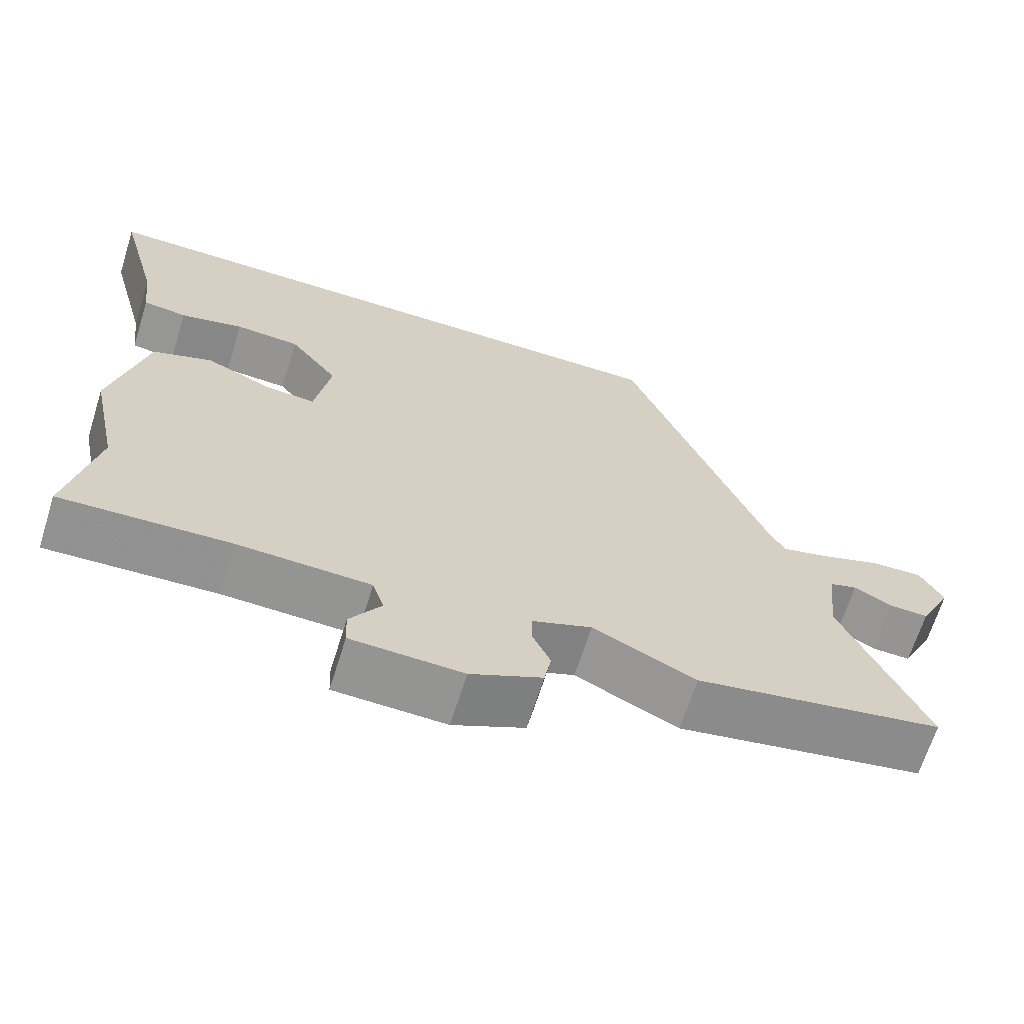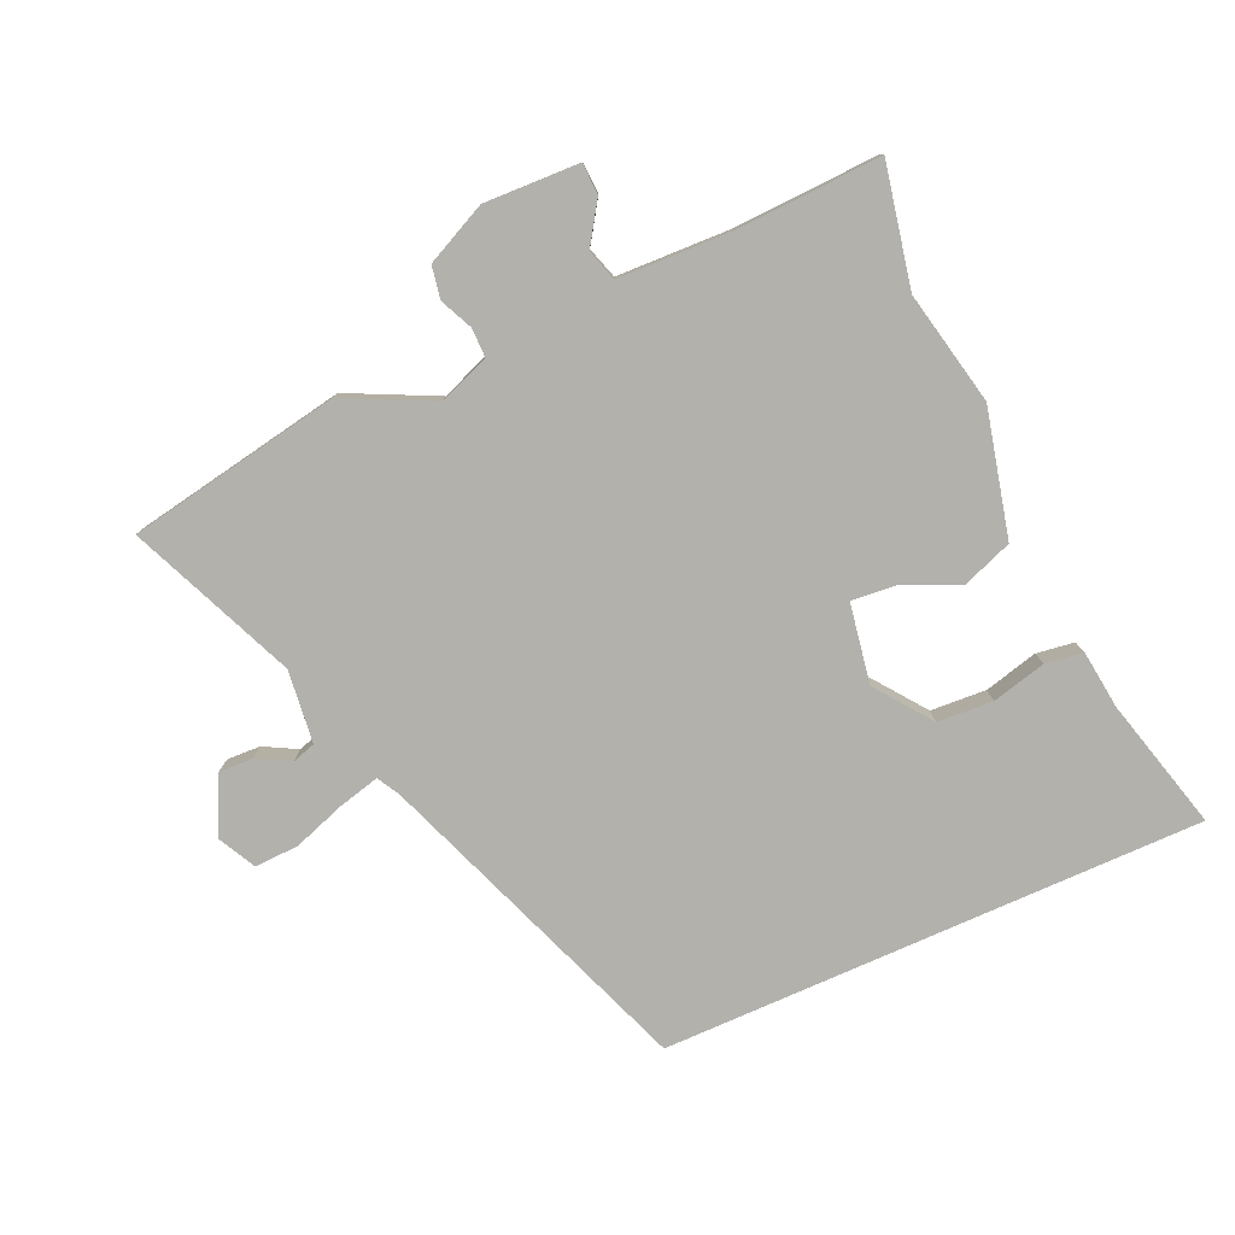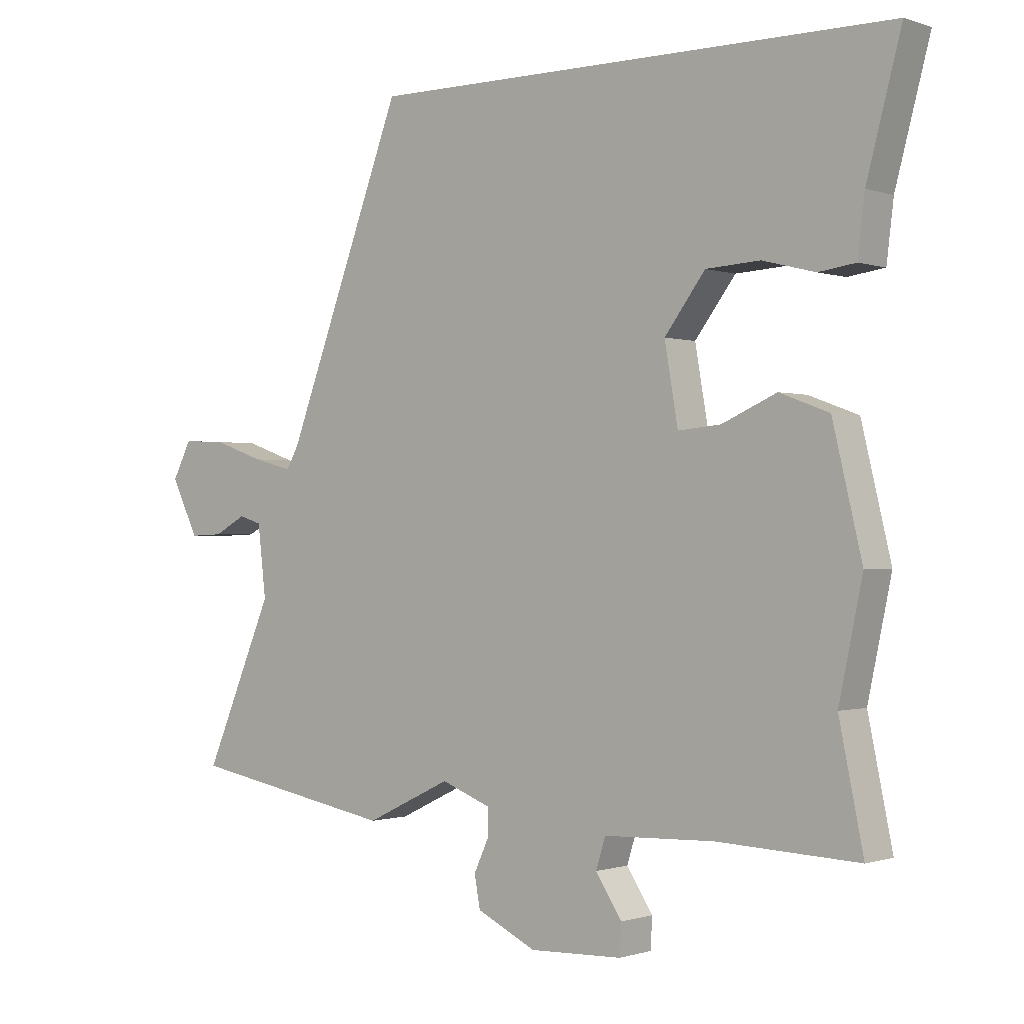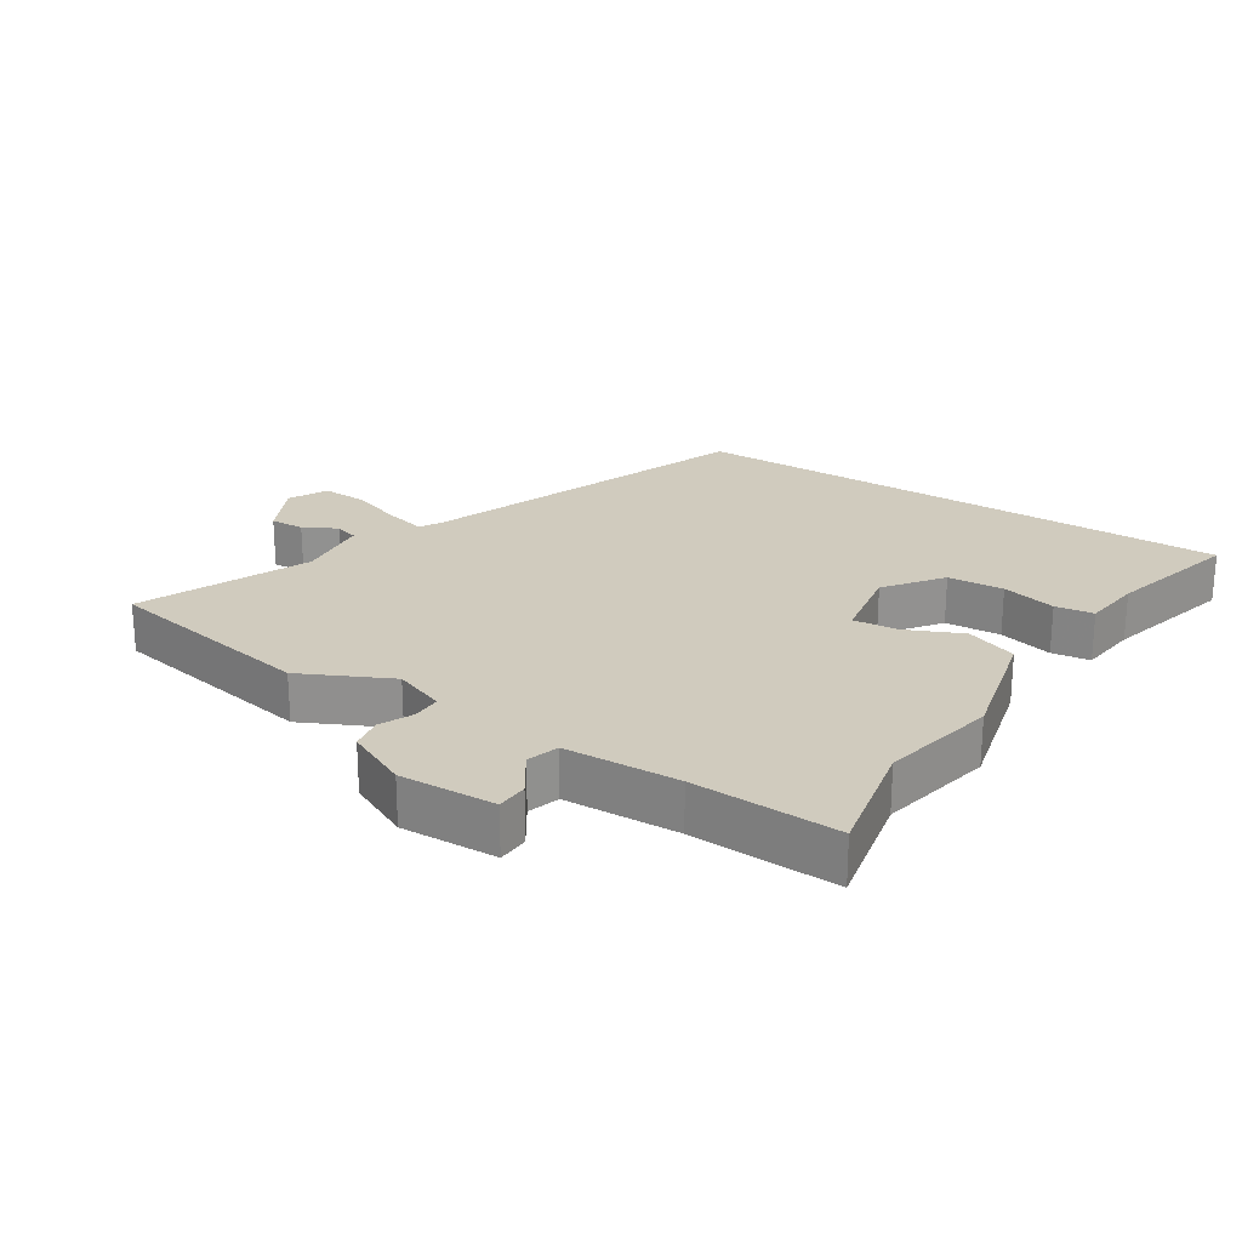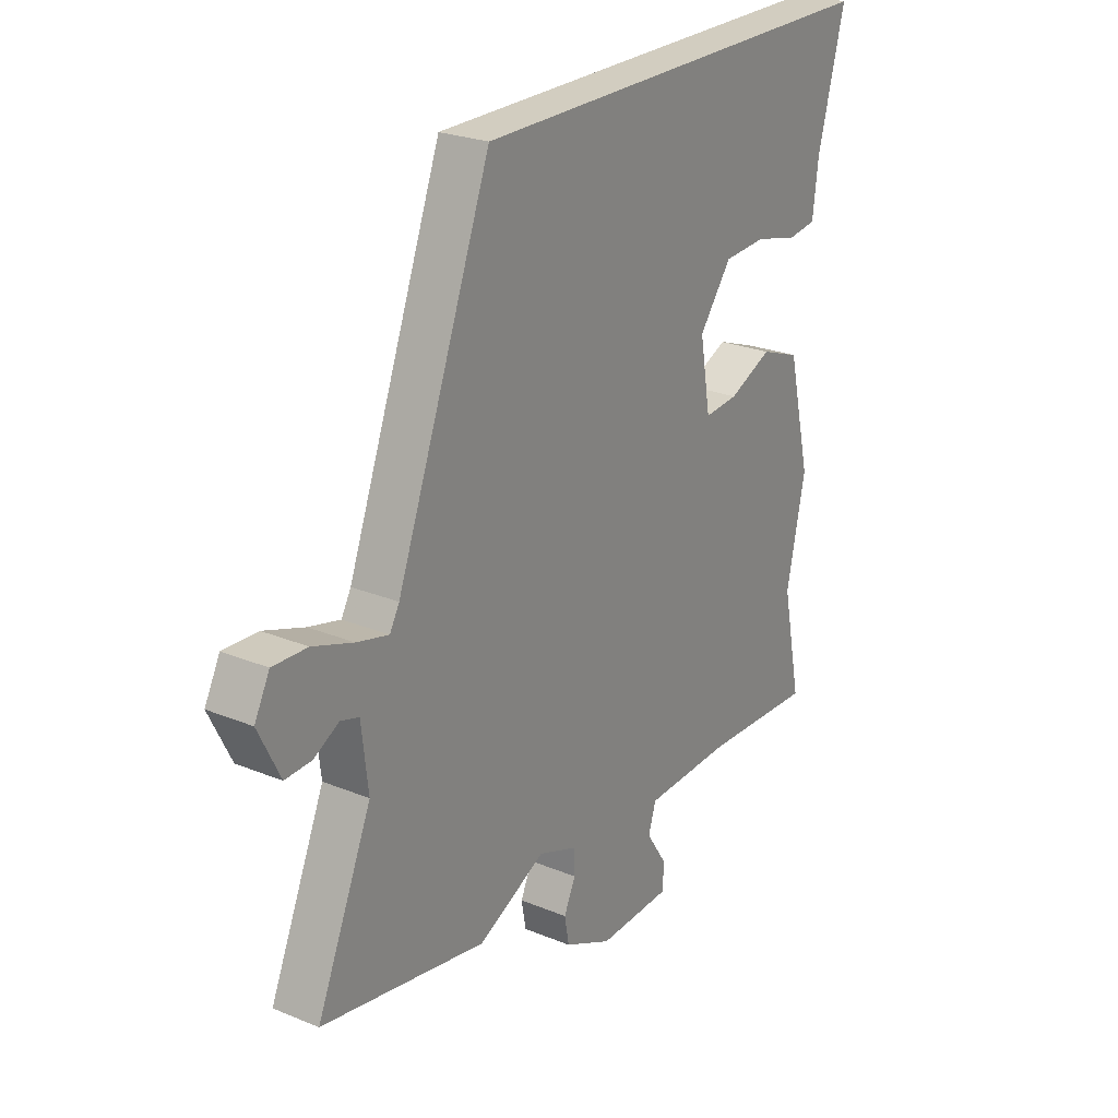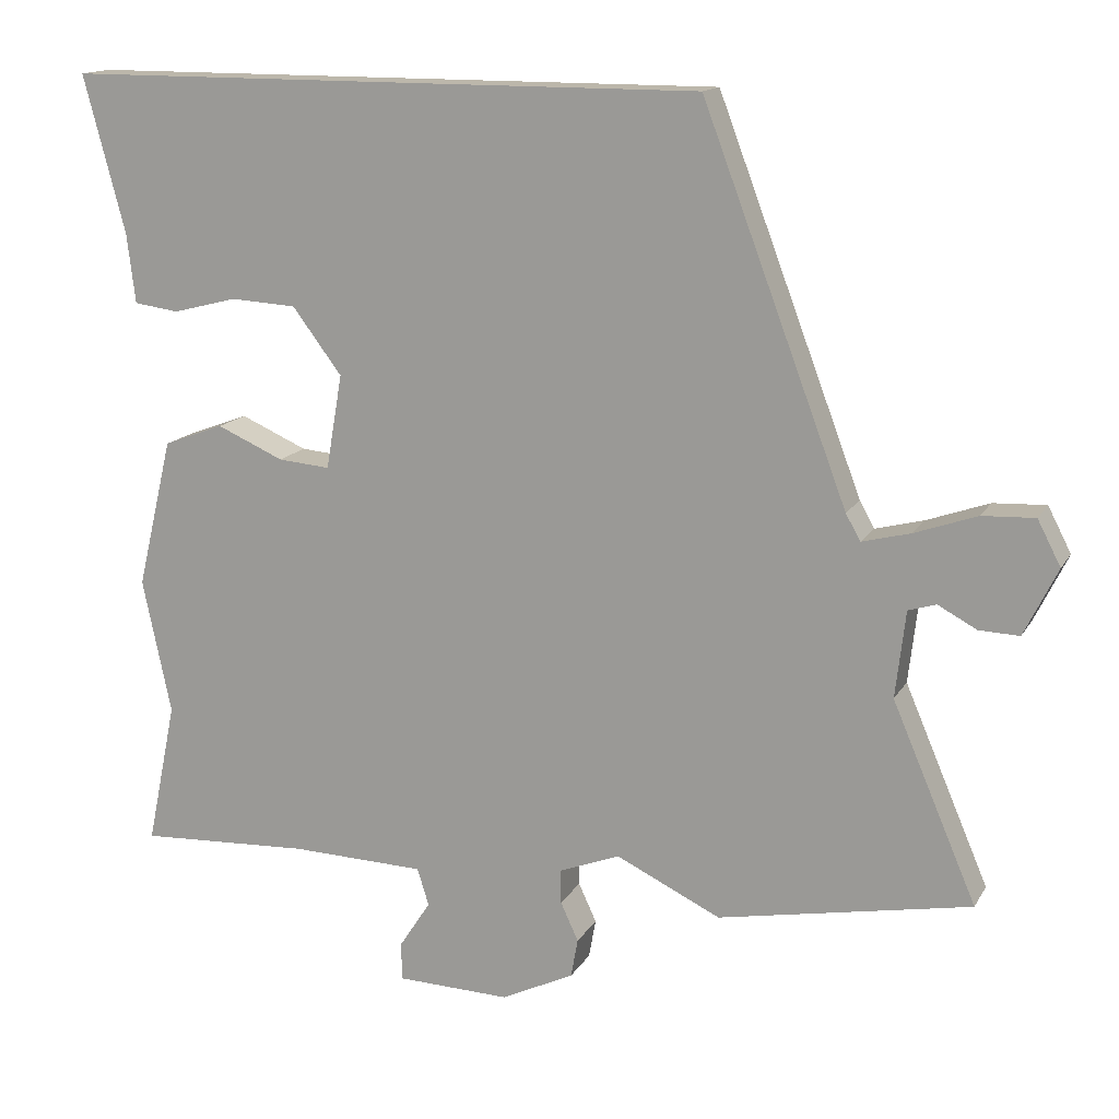
<metadata>
{"format":"obj","ext":"obj","renderer":"f3d","projection":"perspective","resolution":1024,"background":"white","views":[{"elev":-66.7,"azim":-17.4,"up":"+Z"},{"elev":-79.0,"azim":-156.0,"up":"+Y"},{"elev":-0.7,"azim":-141.1,"up":"+Z"},{"elev":23.5,"azim":-147.4,"up":"+Y"},{"elev":24.7,"azim":123.9,"up":"+Z"},{"elev":14.5,"azim":20.2,"up":"+Z"}]}
</metadata>
<code>
v -0.506 0.07 -0.53
v -0.468 0.07 -0.345
v -0.505 0.07 -0.17
v -0.459 0.07 0.023
v -0.381 0.07 0.052
v -0.295 0.07 0.014
v -0.228 0.07 0.008
v -0.207 0.07 0.13
v -0.271 0.07 0.215
v -0.356 0.07 0.22
v -0.439 0.07 0.199
v -0.497 0.07 0.207
v -0.508 0.07 0.297
v -0.562 0.07 0.5
v 0.269 0.07 0.5
v 0.456 0.07 0.005
v 0.475 0.07 -0.029
v 0.538 0.07 -0.013
v 0.618 0.07 0.015
v 0.686 0.07 0.018
v 0.716 0.07 -0.04
v 0.673 0.07 -0.127
v 0.621 0.07 -0.125
v 0.571 0.07 -0.098
v 0.535 0.07 -0.109
v 0.522 0.07 -0.221
v 0.631 0.07 -0.476
v 0.305 0.07 -0.536
v 0.17 0.07 -0.471
v 0.092 0.07 -0.501
v 0.092 0.07 -0.545
v 0.115 0.07 -0.595
v 0.106 0.07 -0.645
v 0.012 0.07 -0.69
v -0.134 0.07 -0.685
v -0.136 0.07 -0.637
v -0.095 0.07 -0.574
v -0.11 0.07 -0.526
v -0.284 0.07 -0.52
v -0.506 0 -0.53
v -0.468 0 -0.345
v -0.505 0 -0.17
v -0.459 0 0.023
v -0.381 0 0.052
v -0.295 0 0.014
v -0.228 0 0.008
v -0.207 0 0.13
v -0.271 0 0.215
v -0.356 0 0.22
v -0.439 0 0.199
v -0.497 0 0.207
v -0.508 0 0.297
v -0.562 0 0.5
v 0.269 0 0.5
v 0.456 0 0.005
v 0.475 0 -0.029
v 0.538 0 -0.013
v 0.618 0 0.015
v 0.686 0 0.018
v 0.716 0 -0.04
v 0.673 0 -0.127
v 0.621 0 -0.125
v 0.571 0 -0.098
v 0.535 0 -0.109
v 0.522 0 -0.221
v 0.631 0 -0.476
v 0.305 0 -0.536
v 0.17 0 -0.471
v 0.092 0 -0.501
v 0.092 0 -0.545
v 0.115 0 -0.595
v 0.106 0 -0.645
v 0.012 0 -0.69
v -0.134 0 -0.685
v -0.136 0 -0.637
v -0.095 0 -0.574
v -0.11 0 -0.526
v -0.284 0 -0.52
f 35 36 37
f 34 35 37
f 33 34 37
f 32 33 37
f 31 32 37
f 30 31 37 38
f 29 30 38 39
f 26 27 28 29
f 39 1 2
f 29 39 2
f 26 29 2
f 25 26 2
f 22 23 24
f 21 22 24
f 20 21 24
f 19 20 24
f 18 19 24
f 24 25 2
f 18 24 2
f 17 18 2
f 13 14 15 16
f 10 11 12 13
f 9 10 13
f 9 13 16 17
f 4 5 6
f 3 4 6
f 2 3 6
f 2 6 7
f 17 2 7
f 8 9 17
f 7 8 17
f 76 75 74
f 76 74 73
f 76 73 72
f 76 72 71
f 76 71 70
f 77 76 70 69
f 78 77 69 68
f 68 67 66 65
f 41 40 78
f 41 78 68
f 41 68 65
f 41 65 64
f 63 62 61
f 63 61 60
f 63 60 59
f 63 59 58
f 63 58 57
f 41 64 63
f 41 63 57
f 41 57 56
f 55 54 53 52
f 52 51 50 49
f 52 49 48
f 56 55 52 48
f 45 44 43
f 45 43 42
f 45 42 41
f 46 45 41
f 46 41 56
f 56 48 47
f 56 47 46
f 1 40 41 2
f 2 41 42 3
f 3 42 43 4
f 4 43 44 5
f 5 44 45 6
f 6 45 46 7
f 7 46 47 8
f 8 47 48 9
f 9 48 49 10
f 10 49 50 11
f 11 50 51 12
f 12 51 52 13
f 13 52 53 14
f 14 53 54 15
f 15 54 55 16
f 16 55 56 17
f 17 56 57 18
f 18 57 58 19
f 19 58 59 20
f 20 59 60 21
f 21 60 61 22
f 22 61 62 23
f 23 62 63 24
f 24 63 64 25
f 25 64 65 26
f 26 65 66 27
f 27 66 67 28
f 28 67 68 29
f 29 68 69 30
f 30 69 70 31
f 31 70 71 32
f 32 71 72 33
f 33 72 73 34
f 34 73 74 35
f 35 74 75 36
f 36 75 76 37
f 37 76 77 38
f 38 77 78 39
f 39 78 40 1

</code>
